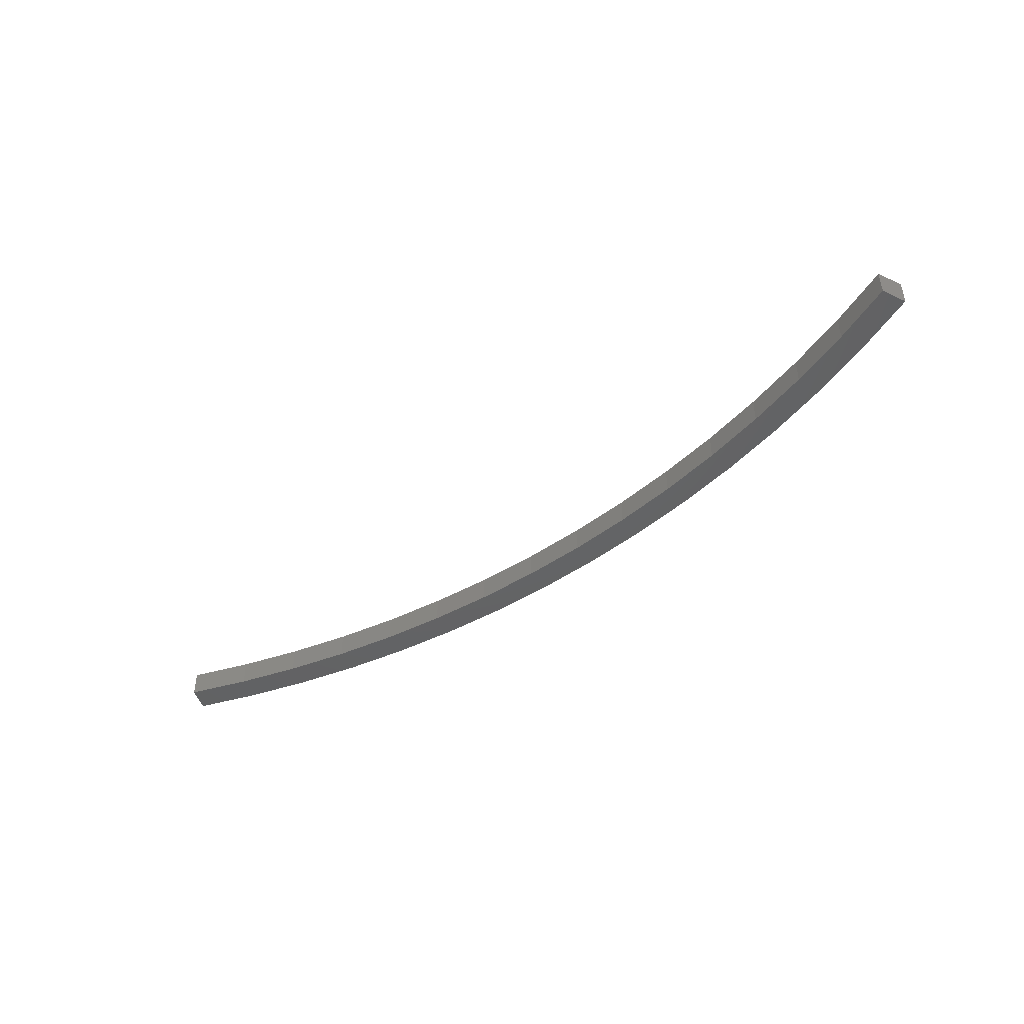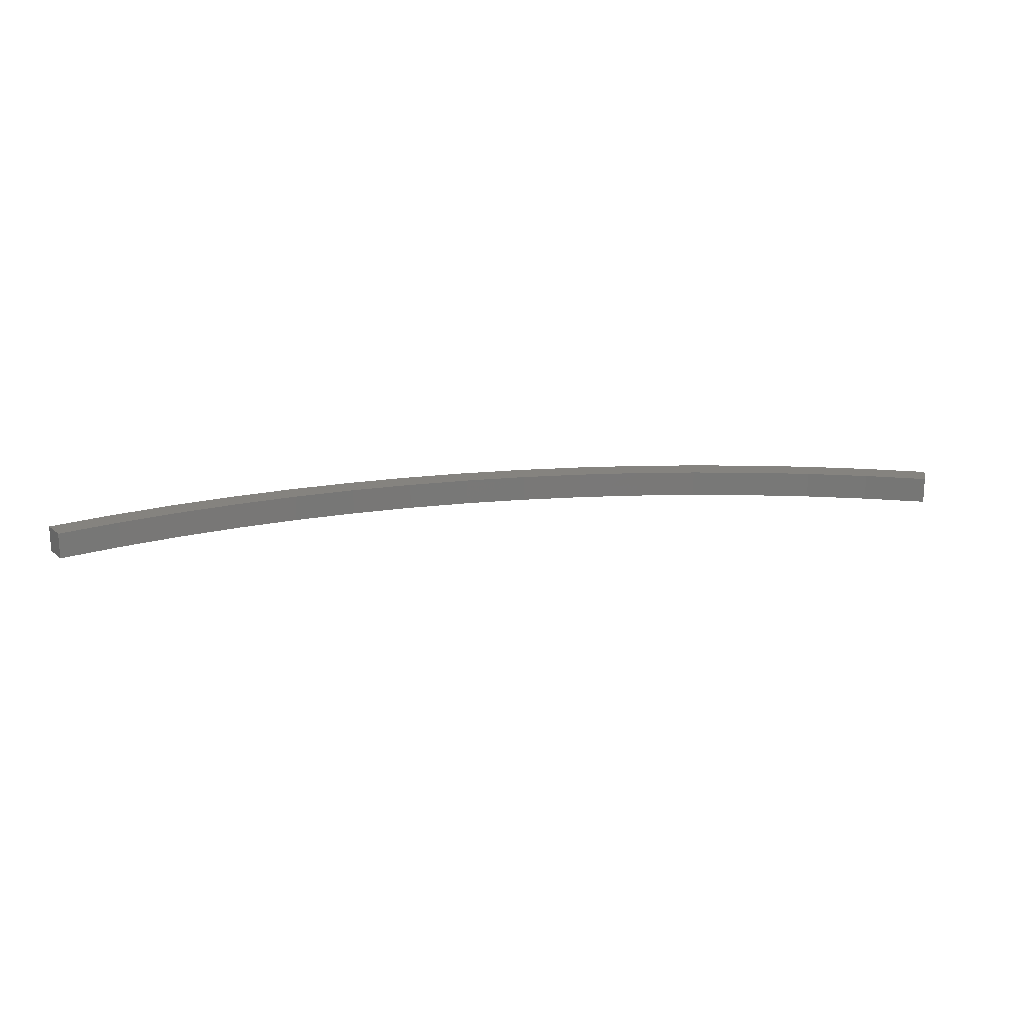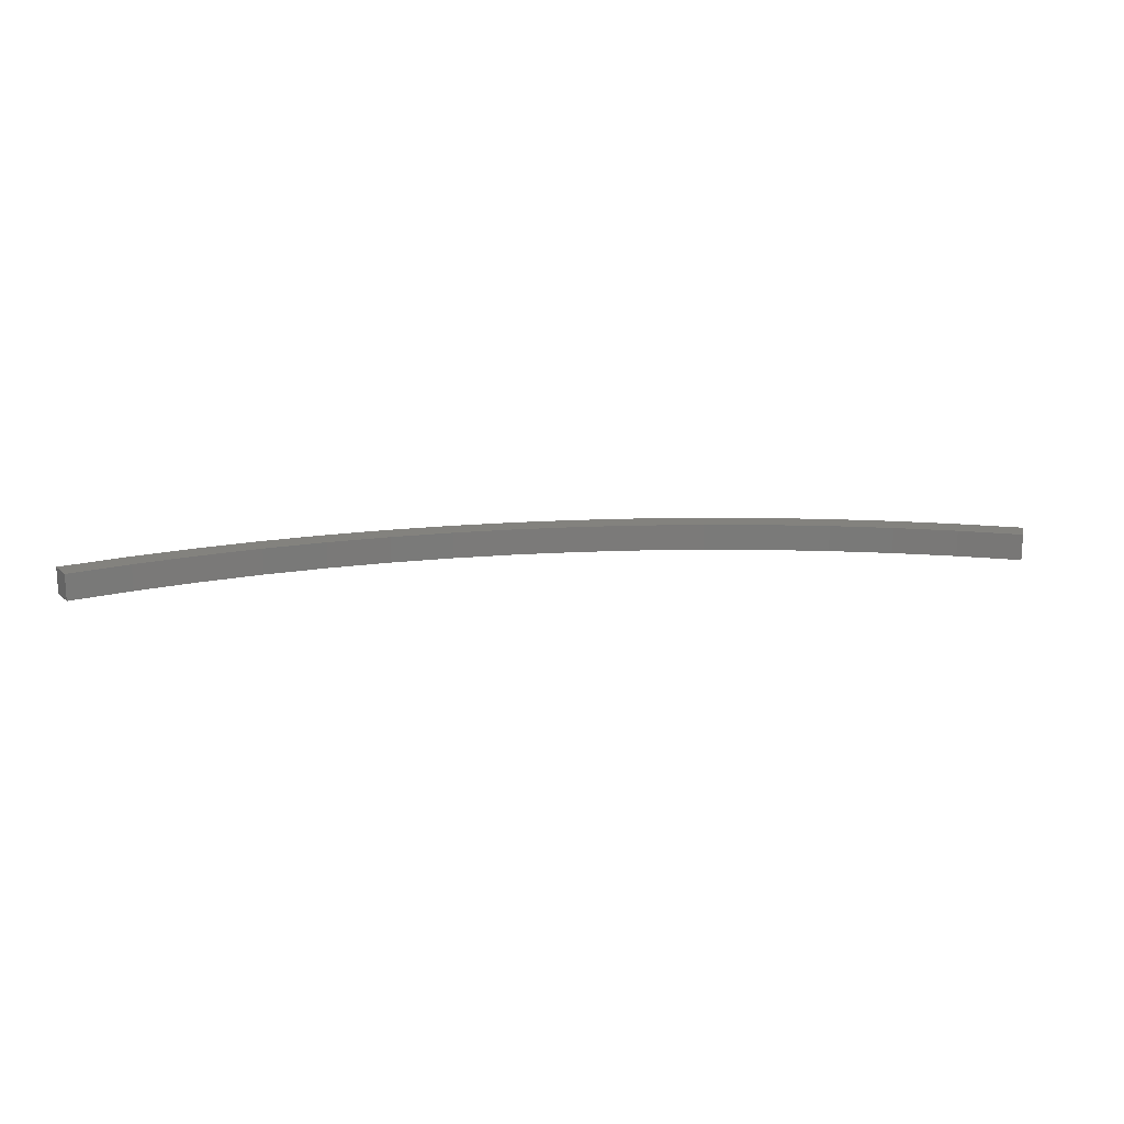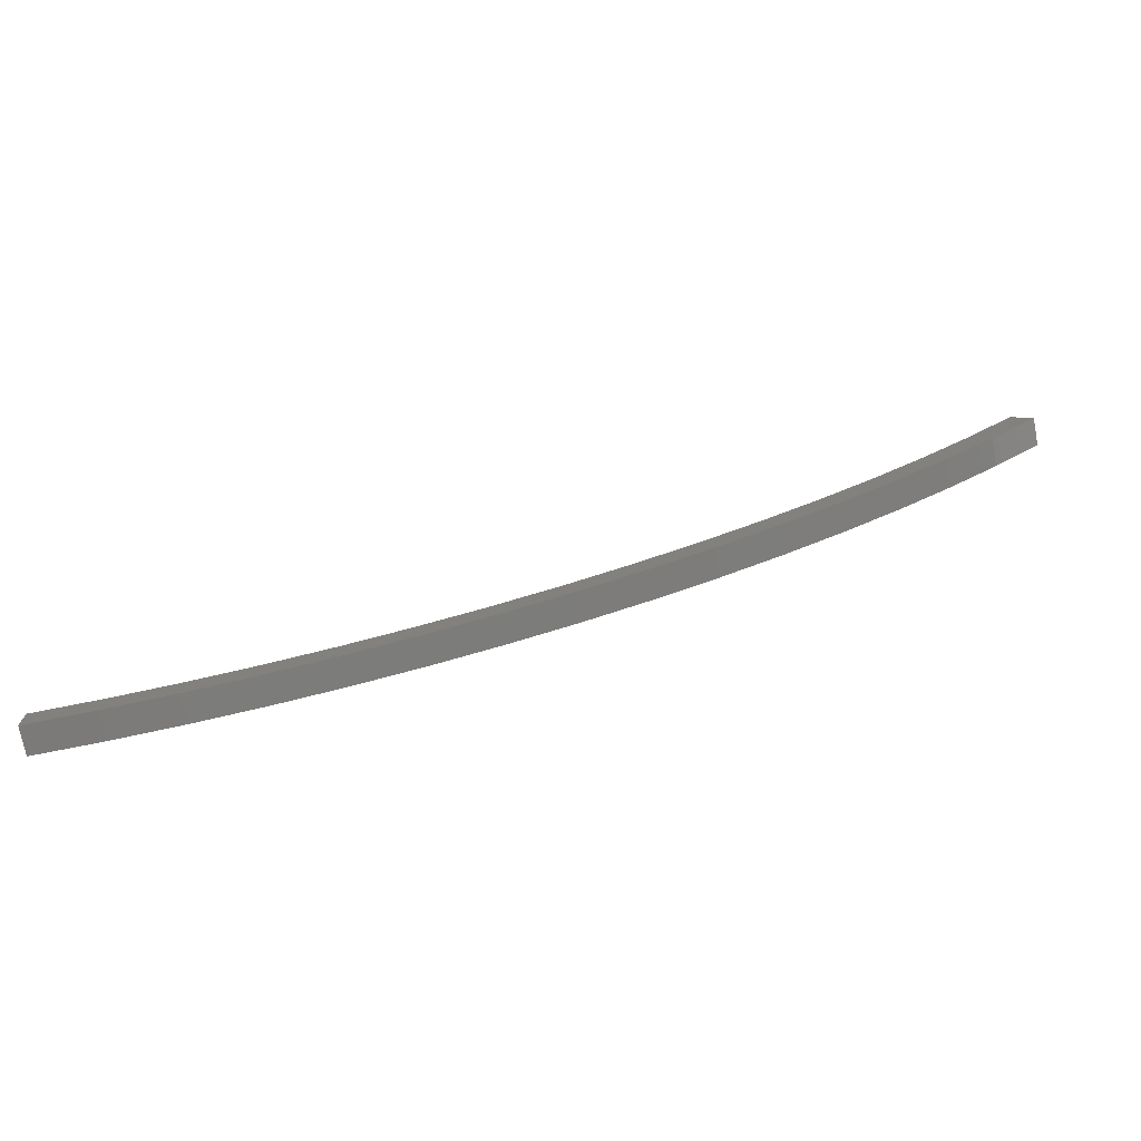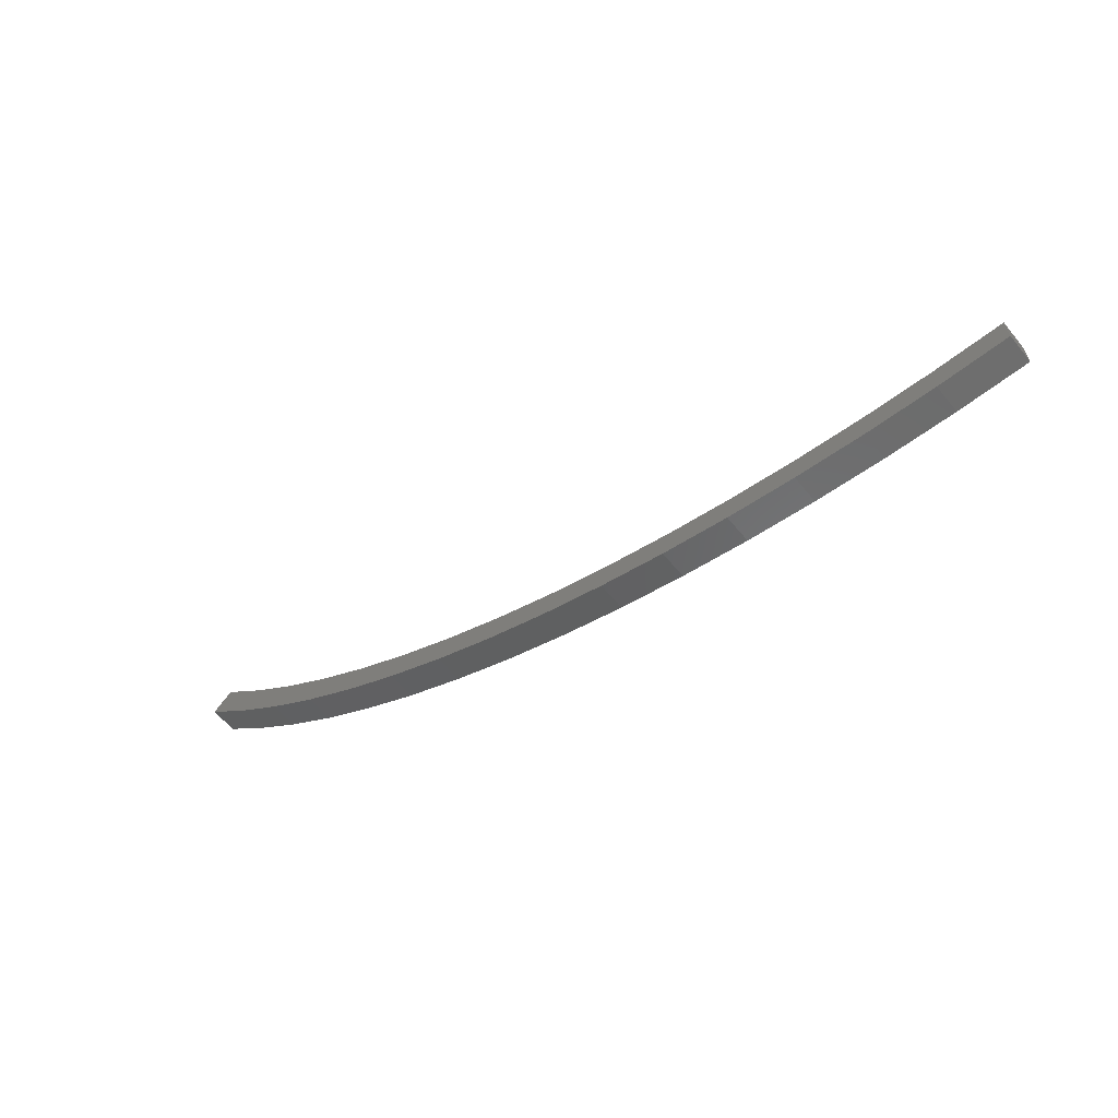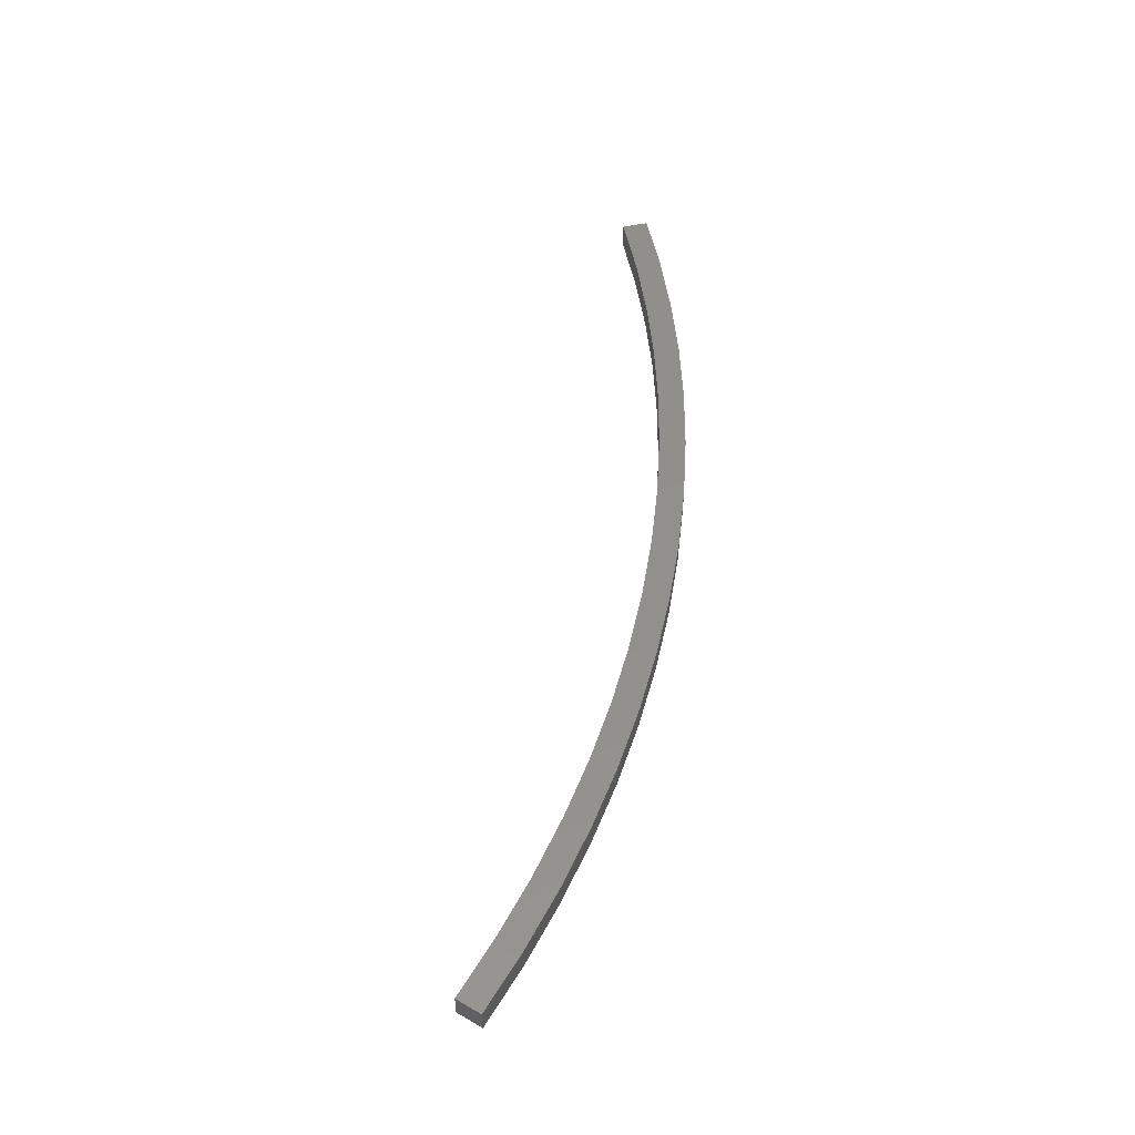
<metadata>
{"format":"stl","ext":"stl","renderer":"f3d","projection":"perspective","resolution":1024,"background":"white","views":[{"elev":-45.7,"azim":16.6,"up":"+Y"},{"elev":19.0,"azim":-33.6,"up":"+Y"},{"elev":16.6,"azim":-30.8,"up":"+Y"},{"elev":-73.4,"azim":10.9,"up":"+Z"},{"elev":-61.8,"azim":-140.7,"up":"+Z"},{"elev":52.4,"azim":77.0,"up":"+Y"}]}
</metadata>
<code>
# stl→obj: 66 verts, 124 faces
v 332.3 10 -332.3
v 332.3 0 -332.3
v 314.5 0 -349.3
v 314.5 10 -349.3
v 295.8 0 -365.3
v 295.8 10 -365.3
v 276.3 0 -380.2
v 276.3 10 -380.2
v 256 0 -394.2
v 256 10 -394.2
v 235 0 -407
v 235 10 -407
v 213.4 0 -418.8
v 213.4 10 -418.8
v 191.2 0 -429.4
v 191.2 10 -429.4
v 168.4 0 -438.8
v 168.4 10 -438.8
v 145.2 0 -447
v 145.2 10 -447
v 121.6 0 -454
v 121.6 10 -454
v 97.72 0 -459.7
v 97.72 10 -459.7
v 73.52 0 -464.2
v 73.52 10 -464.2
v 49.13 0 -467.4
v 49.13 10 -467.4
v 24.6 0 -469.4
v 24.6 10 -469.4
v 0 0 -470
v 0 10 -470
v 0 10 -460
v 0 0 -460
v 24.07 10 -459.4
v 24.07 0 -459.4
v 48.08 10 -457.5
v 48.08 0 -457.5
v 71.96 10 -454.3
v 71.96 0 -454.3
v 95.64 10 -449.9
v 95.64 0 -449.9
v 119.1 10 -444.3
v 119.1 0 -444.3
v 142.1 10 -437.5
v 142.1 0 -437.5
v 164.8 10 -429.4
v 164.8 0 -429.4
v 187.1 10 -420.2
v 187.1 0 -420.2
v 208.8 10 -409.9
v 208.8 0 -409.9
v 230 10 -398.4
v 230 0 -398.4
v 250.5 10 -385.8
v 250.5 0 -385.8
v 270.4 10 -372.1
v 270.4 0 -372.1
v 289.5 10 -357.5
v 289.5 0 -357.5
v 307.8 10 -341.8
v 307.8 0 -341.8
v 325.3 10 -325.3
v 325.3 0 -325.3
v 332.3 -3.469e-15 -332.3
v 325.3 -3.469e-15 -325.3
f 1 2 3
f 1 3 4
f 4 3 5
f 4 5 6
f 6 5 7
f 6 7 8
f 8 7 9
f 8 9 10
f 10 9 11
f 10 11 12
f 12 11 13
f 12 13 14
f 14 13 15
f 14 15 16
f 16 15 17
f 16 17 18
f 18 17 19
f 18 19 20
f 20 19 21
f 20 21 22
f 22 21 23
f 22 23 24
f 24 23 25
f 24 25 26
f 26 25 27
f 26 27 28
f 28 27 29
f 28 29 30
f 30 29 31
f 30 31 32
f 33 32 34
f 34 32 31
f 33 34 35
f 35 34 36
f 35 36 37
f 37 36 38
f 37 38 39
f 39 38 40
f 39 40 41
f 41 40 42
f 41 42 43
f 43 42 44
f 43 44 45
f 45 44 46
f 45 46 47
f 47 46 48
f 47 48 49
f 49 48 50
f 49 50 51
f 51 50 52
f 51 52 53
f 53 52 54
f 53 54 55
f 55 54 56
f 55 56 57
f 57 56 58
f 57 58 59
f 59 58 60
f 59 60 61
f 61 60 62
f 61 62 63
f 63 62 64
f 1 63 65
f 65 63 66
f 63 1 61
f 61 1 4
f 61 4 59
f 59 4 6
f 59 6 57
f 57 6 8
f 57 8 55
f 55 8 10
f 55 10 53
f 53 10 12
f 53 12 51
f 51 12 14
f 51 14 49
f 49 14 16
f 49 16 47
f 47 16 18
f 47 18 45
f 45 18 20
f 45 20 43
f 43 20 22
f 43 22 41
f 41 22 24
f 41 24 39
f 39 24 26
f 39 26 37
f 37 26 28
f 37 28 35
f 35 28 30
f 35 30 33
f 33 30 32
f 34 31 36
f 36 31 29
f 36 29 38
f 38 29 27
f 38 27 40
f 40 27 25
f 40 25 42
f 42 25 23
f 42 23 44
f 44 23 21
f 44 21 46
f 46 21 19
f 46 19 48
f 48 19 17
f 48 17 50
f 50 17 15
f 50 15 52
f 52 15 13
f 52 13 54
f 54 13 11
f 54 11 56
f 56 11 9
f 56 9 58
f 58 9 7
f 58 7 60
f 60 7 5
f 60 5 62
f 62 5 3
f 62 3 64
f 64 3 2

</code>
